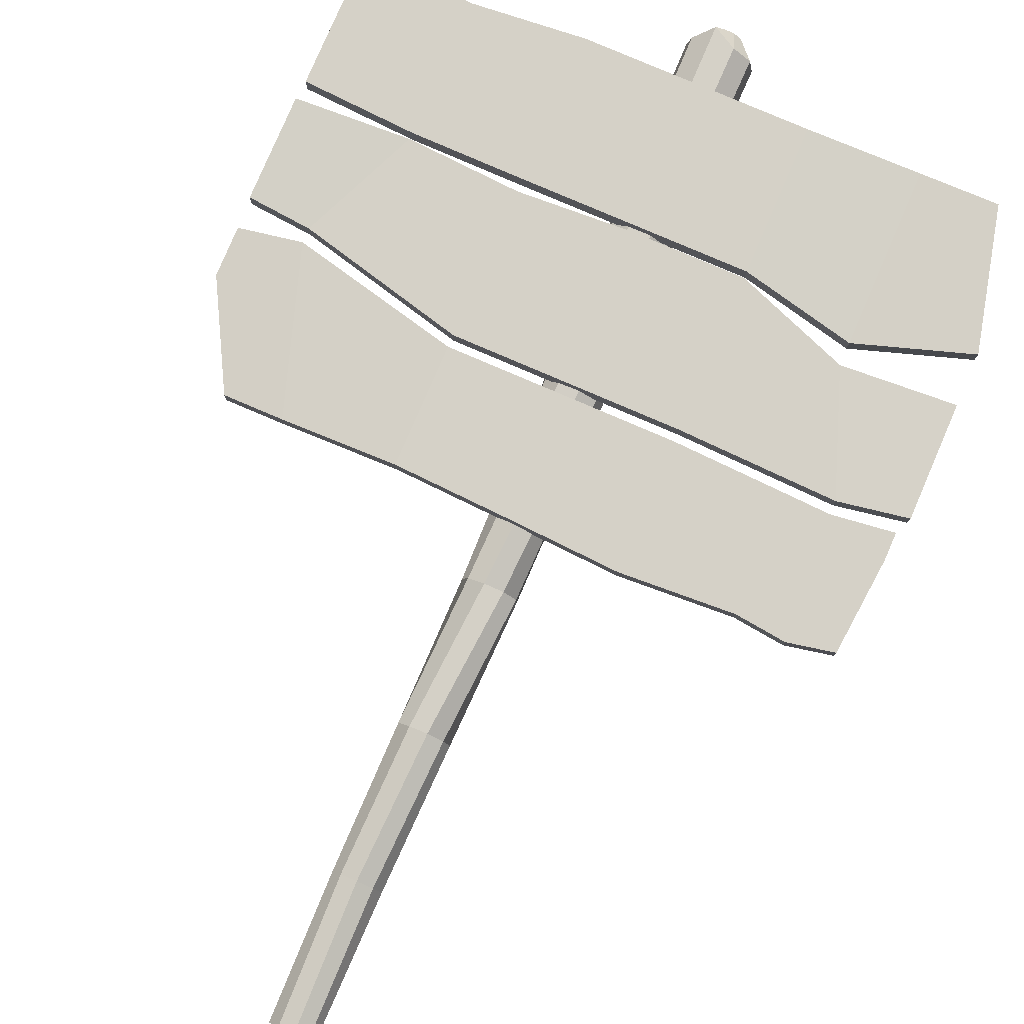
<metadata>
{"format":"obj","ext":"obj","renderer":"f3d","projection":"perspective","resolution":1024,"background":"white","views":[{"elev":79.4,"azim":23.3,"up":"+Z"}]}
</metadata>
<code>
o Sign_3_post_Baked
v 0.05026 -0.2123 -0.07267
v 0.05026 -0.2123 -0.07267
v 0.05026 -0.2123 -0.07267
v 0 2.81 -0.06831
v 0 2.81 -0.06831
v 0 2.81 -0.06831
v 0.06632 -0.2123 -0.0291
v 0.06632 -0.2123 -0.0291
v 0.06632 -0.2123 -0.0291
v 0.0269 2.81 -0.05851
v 0.0269 2.81 -0.05851
v 0.0269 2.81 -0.05851
v 0.05061 -0.2123 0.01459
v 0.05061 -0.2123 0.01459
v 0.05061 -0.2123 0.01459
v 0.04122 2.81 -0.03372
v 0.04122 2.81 -0.03372
v 0.04122 2.81 -0.03372
v 0.0105 -0.2123 0.03797
v 0.0105 -0.2123 0.03797
v 0.0105 -0.2123 0.03797
v 0.03625 2.81 -0.005527
v 0.03625 2.81 -0.005527
v 0.03625 2.81 -0.005527
v -0.03526 -0.2123 0.03009
v -0.03526 -0.2123 0.03009
v -0.03526 -0.2123 0.03009
v 0.01431 2.81 0.01288
v 0.01431 2.81 0.01288
v 0.01431 2.81 0.01288
v -0.06525 -0.2123 -0.005354
v -0.06525 -0.2123 -0.005354
v -0.06525 -0.2123 -0.005354
v -0.01431 2.81 0.01288
v -0.01431 2.81 0.01288
v -0.01431 2.81 0.01288
v -0.06544 -0.2123 -0.05179
v -0.06544 -0.2123 -0.05179
v -0.06544 -0.2123 -0.05179
v -0.03625 2.81 -0.005527
v -0.03625 2.81 -0.005527
v -0.03625 2.81 -0.005527
v -0.03574 -0.2123 -0.08748
v -0.03574 -0.2123 -0.08748
v -0.03574 -0.2123 -0.08748
v -0.04122 2.81 -0.03372
v -0.04122 2.81 -0.03372
v -0.04122 2.81 -0.03372
v 0.009953 -0.2123 -0.09573
v 0.009953 -0.2123 -0.09573
v 0.009953 -0.2123 -0.09573
v -0.0269 2.81 -0.05851
v -0.0269 2.81 -0.05851
v -0.0269 2.81 -0.05851
v 0.05975 0.2159 -0.06787
v 0.05975 0.2159 -0.06787
v 0.05975 0.2159 -0.06787
v 0.05975 0.2159 -0.06787
v 0.06208 0.647 -0.07134
v 0.06208 0.647 -0.07134
v 0.06208 0.647 -0.07134
v 0.06208 0.647 -0.07134
v 0.05534 1.078 -0.08691
v 0.05534 1.078 -0.08691
v 0.05534 1.078 -0.08691
v 0.05534 1.078 -0.08691
v 0.02421 1.503 -0.1013
v 0.02421 1.503 -0.1013
v 0.02421 1.503 -0.1013
v 0.02421 1.503 -0.1013
v 0.00029 1.928 -0.1023
v 0.00029 1.928 -0.1023
v 0.00029 1.928 -0.1023
v 0.00029 1.928 -0.1023
v -0.000311 2.357 -0.116
v -0.000311 2.357 -0.116
v -0.000311 2.357 -0.116
v -0.000311 2.357 -0.116
v 0.06252 2.357 -0.09318
v 0.06252 2.357 -0.09318
v 0.06252 2.357 -0.09318
v 0.06252 2.357 -0.09318
v 0.05964 1.928 -0.07984
v 0.05964 1.928 -0.07984
v 0.05964 1.928 -0.07984
v 0.05964 1.928 -0.07984
v 0.07495 1.503 -0.06916
v 0.07495 1.503 -0.06916
v 0.07495 1.503 -0.06916
v 0.07495 1.503 -0.06916
v 0.09064 1.078 -0.04263
v 0.09064 1.078 -0.04263
v 0.09064 1.078 -0.04263
v 0.09064 1.078 -0.04263
v 0.08058 0.647 -0.02142
v 0.08058 0.647 -0.02142
v 0.08058 0.647 -0.02142
v 0.08058 0.647 -0.02142
v 0.07033 0.2159 -0.01917
v 0.07033 0.2159 -0.01917
v 0.07033 0.2159 -0.01917
v 0.07033 0.2159 -0.01917
v 0.09595 2.357 -0.03528
v 0.09595 2.357 -0.03528
v 0.09595 2.357 -0.03528
v 0.09595 2.357 -0.03528
v 0.09067 1.928 -0.0245
v 0.09067 1.928 -0.0245
v 0.09067 1.928 -0.0245
v 0.09067 1.928 -0.0245
v 0.09319 1.503 -0.01195
v 0.09319 1.503 -0.01195
v 0.09319 1.503 -0.01195
v 0.09319 1.503 -0.01195
v 0.08923 1.078 0.014
v 0.08923 1.078 0.014
v 0.08923 1.078 0.014
v 0.08923 1.078 0.014
v 0.06267 0.647 0.02872
v 0.06267 0.647 0.02872
v 0.06267 0.647 0.02872
v 0.06267 0.647 0.02872
v 0.04714 0.2159 0.02494
v 0.04714 0.2159 0.02494
v 0.04714 0.2159 0.02494
v 0.04714 0.2159 0.02494
v 0.08434 2.357 0.03056
v 0.08434 2.357 0.03056
v 0.08434 2.357 0.03056
v 0.08434 2.357 0.03056
v 0.07887 1.928 0.03785
v 0.07887 1.928 0.03785
v 0.07887 1.928 0.03785
v 0.07887 1.928 0.03785
v 0.07039 1.503 0.0436
v 0.07039 1.503 0.0436
v 0.07039 1.503 0.0436
v 0.07039 1.503 0.0436
v 0.05174 1.078 0.05647
v 0.05174 1.078 0.05647
v 0.05174 1.078 0.05647
v 0.05174 1.078 0.05647
v 0.01672 0.647 0.05561
v 0.01672 0.647 0.05561
v 0.01672 0.647 0.05561
v 0.01672 0.647 0.05561
v 0.001015 0.2159 0.04382
v 0.001015 0.2159 0.04382
v 0.001015 0.2159 0.04382
v 0.001015 0.2159 0.04382
v 0.03312 2.357 0.07354
v 0.03312 2.357 0.07354
v 0.03312 2.357 0.07354
v 0.03312 2.357 0.07354
v 0.02975 1.928 0.07802
v 0.02975 1.928 0.07802
v 0.02975 1.928 0.07802
v 0.02975 1.928 0.07802
v 0.01722 1.503 0.0715
v 0.01722 1.503 0.0715
v 0.01722 1.503 0.0715
v 0.01722 1.503 0.0715
v -0.004277 1.078 0.06491
v -0.004277 1.078 0.06491
v -0.004277 1.078 0.06491
v -0.004277 1.078 0.06491
v -0.03577 0.647 0.04668
v -0.03577 0.647 0.04668
v -0.03577 0.647 0.04668
v -0.03577 0.647 0.04668
v -0.04645 0.2159 0.02864
v -0.04645 0.2159 0.02864
v -0.04645 0.2159 0.02864
v -0.04645 0.2159 0.02864
v -0.03374 2.357 0.07354
v -0.03374 2.357 0.07354
v -0.03374 2.357 0.07354
v -0.03374 2.357 0.07354
v -0.0337 1.928 0.07722
v -0.0337 1.928 0.07722
v -0.0337 1.928 0.07722
v -0.0337 1.928 0.07722
v -0.04145 1.503 0.05869
v -0.04145 1.503 0.05869
v -0.04145 1.503 0.05869
v -0.04145 1.503 0.05869
v -0.05262 1.078 0.03536
v -0.05262 1.078 0.03536
v -0.05262 1.078 0.03536
v -0.05262 1.078 0.03536
v -0.07023 0.647 0.006092
v -0.07023 0.647 0.006092
v -0.07023 0.647 0.006092
v -0.07023 0.647 0.006092
v -0.07305 0.2159 -0.01351
v -0.07305 0.2159 -0.01351
v -0.07305 0.2159 -0.01351
v -0.07305 0.2159 -0.01351
v -0.08496 2.357 0.03056
v -0.08496 2.357 0.03056
v -0.08496 2.357 0.03056
v -0.08496 2.357 0.03056
v -0.0818 1.928 0.03583
v -0.0818 1.928 0.03583
v -0.0818 1.928 0.03583
v -0.0818 1.928 0.03583
v -0.07817 1.503 0.01115
v -0.07817 1.503 0.01115
v -0.07817 1.503 0.01115
v -0.07817 1.503 0.01115
v -0.07065 1.078 -0.01835
v -0.07065 1.078 -0.01835
v -0.07065 1.078 -0.01835
v -0.07065 1.078 -0.01835
v -0.07054 0.647 -0.04715
v -0.07054 0.647 -0.04715
v -0.07054 0.647 -0.04715
v -0.07054 0.647 -0.04715
v -0.06634 0.2159 -0.06289
v -0.06634 0.2159 -0.06289
v -0.06634 0.2159 -0.06289
v -0.06634 0.2159 -0.06289
v -0.09657 2.357 -0.03528
v -0.09657 2.357 -0.03528
v -0.09657 2.357 -0.03528
v -0.09657 2.357 -0.03528
v -0.09203 1.928 -0.0268
v -0.09203 1.928 -0.0268
v -0.09203 1.928 -0.0268
v -0.09203 1.928 -0.0268
v -0.07573 1.503 -0.04885
v -0.07573 1.503 -0.04885
v -0.07573 1.503 -0.04885
v -0.07573 1.503 -0.04885
v -0.04993 1.078 -0.07108
v -0.04993 1.078 -0.07108
v -0.04993 1.078 -0.07108
v -0.04993 1.078 -0.07108
v -0.03656 0.647 -0.08814
v -0.03656 0.647 -0.08814
v -0.03656 0.647 -0.08814
v -0.03656 0.647 -0.08814
v -0.02946 0.2159 -0.09641
v -0.02946 0.2159 -0.09641
v -0.02946 0.2159 -0.09641
v -0.02946 0.2159 -0.09641
v -0.06314 2.357 -0.09318
v -0.06314 2.357 -0.09318
v -0.06314 2.357 -0.09318
v -0.06314 2.357 -0.09318
v -0.05961 1.928 -0.08135
v -0.05961 1.928 -0.08135
v -0.05961 1.928 -0.08135
v -0.05961 1.928 -0.08135
v -0.0353 1.503 -0.09325
v -0.0353 1.503 -0.09325
v -0.0353 1.503 -0.09325
v -0.0353 1.503 -0.09325
v -0.000177 1.078 -0.09815
v -0.000177 1.078 -0.09815
v -0.000177 1.078 -0.09815
v -0.000177 1.078 -0.09815
v 0.01582 0.647 -0.09769
v 0.01582 0.647 -0.09769
v 0.01582 0.647 -0.09769
v 0.01582 0.647 -0.09769
v 0.02034 0.2159 -0.09837
v 0.02034 0.2159 -0.09837
v 0.02034 0.2159 -0.09837
v 0.02034 0.2159 -0.09837
v 0.06603 2.746 -0.1057
v 0.06603 2.746 -0.1057
v 0.06603 2.746 -0.1057
v 0.06603 2.746 -0.1057
v 0 2.785 -0.1298
v 0 2.785 -0.1298
v 0 2.785 -0.1298
v 0 2.785 -0.1298
v 0.1012 2.746 -0.04489
v 0.1012 2.746 -0.04489
v 0.1012 2.746 -0.04489
v 0.1012 2.746 -0.04489
v 0.08896 2.746 0.02431
v 0.08896 2.746 0.02431
v 0.08896 2.746 0.02431
v 0.08896 2.746 0.02431
v 0.03513 2.746 0.06947
v 0.03513 2.746 0.06947
v 0.03513 2.746 0.06947
v 0.03513 2.746 0.06947
v -0.03513 2.785 0.06947
v -0.03513 2.785 0.06947
v -0.03513 2.785 0.06947
v -0.03513 2.785 0.06947
v -0.08896 2.746 0.02431
v -0.08896 2.746 0.02431
v -0.08896 2.746 0.02431
v -0.08896 2.746 0.02431
v -0.1012 2.746 -0.04489
v -0.1012 2.746 -0.04489
v -0.1012 2.746 -0.04489
v -0.1012 2.746 -0.04489
v -0.06603 2.785 -0.1057
v -0.06603 2.785 -0.1057
v -0.06603 2.785 -0.1057
v -0.06603 2.785 -0.1057
v 0.8784 2.594 0.1284
v 0.8784 2.594 0.1284
v 0.8784 2.594 0.1284
v 0.8784 2.594 0.06774
v 0.8784 2.594 0.06774
v 0.8784 2.594 0.06774
v -1.018 1.714 0.1004
v -1.018 1.714 0.1004
v -1.018 1.714 0.1004
v -1.018 1.799 0.1278
v -1.018 1.799 0.1278
v -1.018 1.799 0.1278
v -1.018 2.109 0.1305
v -1.018 2.109 0.1305
v -1.018 2.109 0.1305
v -1.018 2.171 0.1084
v -1.018 2.171 0.1084
v -1.018 2.171 0.1084
v -1.018 2.171 0.04769
v -1.018 2.171 0.04769
v -1.018 2.171 0.04769
v -1.018 2.109 0.06977
v -1.018 2.109 0.06977
v -1.018 2.109 0.06977
v -1.018 1.799 0.06709
v -1.018 1.799 0.06709
v -1.018 1.799 0.06709
v -1.018 1.714 0.03975
v -1.018 1.714 0.03975
v -1.018 1.714 0.03975
v 0.9821 2.177 0.06774
v 0.9821 2.177 0.06774
v 0.9821 2.177 0.06774
v 0.9821 2.028 0.04769
v 0.9821 2.028 0.04769
v 0.9821 2.028 0.04769
v 0.9821 1.687 0.04976
v 0.9821 1.687 0.04976
v 0.9821 1.687 0.04976
v 0.9592 1.632 0.06504
v 0.9592 1.632 0.06504
v 0.9592 1.632 0.06504
v 0.9821 2.177 0.1284
v 0.9821 2.177 0.1284
v 0.9821 2.177 0.1284
v 0.9821 2.028 0.1084
v 0.9821 2.028 0.1084
v 0.9821 2.028 0.1084
v 0.9821 1.687 0.1104
v 0.9821 1.687 0.1104
v 0.9821 1.687 0.1104
v 0.9592 1.632 0.1257
v 0.9592 1.632 0.1257
v 0.9592 1.632 0.1257
v 0.6488 1.26 0.05427
v 0.6488 1.26 0.05427
v 0.6488 1.26 0.05427
v 0.6488 1.26 0.05427
v 0.3154 1.242 0.04769
v 0.3154 1.242 0.04769
v 0.3154 1.242 0.04769
v 0.3154 1.242 0.04769
v -0.0179 1.259 0.04769
v -0.0179 1.259 0.04769
v -0.0179 1.259 0.04769
v -0.0179 1.259 0.04769
v -0.3512 1.275 0.0476
v -0.3512 1.275 0.0476
v -0.3512 1.275 0.0476
v -0.3512 1.275 0.0476
v -0.6846 1.27 0.0382
v -0.6846 1.27 0.0382
v -0.6846 1.27 0.0382
v -0.6846 1.27 0.0382
v -0.6846 2.564 0.04769
v -0.6846 2.564 0.04769
v -0.6846 2.564 0.04769
v -0.6846 2.564 0.04769
v -0.3512 2.594 0.04769
v -0.3512 2.594 0.04769
v -0.3512 2.594 0.04769
v -0.3512 2.594 0.04769
v -0.0179 2.594 0.04769
v -0.0179 2.594 0.04769
v 0.3154 2.594 0.04769
v 0.3154 2.594 0.04769
v 0.3154 2.594 0.04769
v 0.6488 2.594 0.05974
v 0.6488 2.594 0.05974
v 0.6488 2.594 0.05974
v -0.6846 1.27 0.09889
v -0.6846 1.27 0.09889
v -0.6846 1.27 0.09889
v -0.6846 1.27 0.09889
v -0.3512 1.275 0.1083
v -0.3512 1.275 0.1083
v -0.3512 1.275 0.1083
v -0.3512 1.275 0.1083
v -0.0179 1.259 0.1084
v -0.0179 1.259 0.1084
v -0.0179 1.259 0.1084
v -0.0179 1.259 0.1084
v 0.3154 1.242 0.1084
v 0.3154 1.242 0.1084
v 0.3154 1.242 0.1084
v 0.3154 1.242 0.1084
v 0.6488 1.26 0.115
v 0.6488 1.26 0.115
v 0.6488 1.26 0.115
v 0.6488 1.26 0.115
v 0.6488 2.594 0.1204
v 0.6488 2.594 0.1204
v 0.6488 2.594 0.1204
v 0.3154 2.594 0.1084
v 0.3154 2.594 0.1084
v 0.3154 2.594 0.1084
v -0.0179 2.594 0.1084
v -0.0179 2.594 0.1084
v -0.3512 2.594 0.1084
v -0.3512 2.594 0.1084
v -0.3512 2.594 0.1084
v -0.3512 2.594 0.1084
v -0.6846 2.564 0.1084
v -0.6846 2.564 0.1084
v -0.6846 2.564 0.1084
v -0.6846 2.564 0.1084
v 0.7783 1.61 0.12
v 0.7783 1.61 0.12
v 0.7783 1.61 0.12
v 0.7783 1.61 0.12
v 0.3154 1.632 0.1084
v 0.3154 1.632 0.1084
v 0.3154 1.632 0.1084
v 0.3154 1.632 0.1084
v -0.0179 1.632 0.1084
v -0.0179 1.632 0.1084
v -0.0179 1.632 0.1084
v -0.3512 1.632 0.1084
v -0.3512 1.632 0.1084
v -0.3512 1.632 0.1084
v -0.3512 1.632 0.1084
v -0.8348 1.743 0.1148
v -0.8348 1.743 0.1148
v -0.8348 1.743 0.1148
v -0.8348 1.743 0.1148
v 0.7783 1.65 0.1196
v 0.7783 1.65 0.1196
v 0.7783 1.65 0.1196
v 0.7783 1.65 0.1196
v 0.3154 1.667 0.1084
v 0.3154 1.667 0.1084
v 0.3154 1.667 0.1084
v 0.3154 1.667 0.1084
v -0.0179 1.667 0.1084
v -0.0179 1.667 0.1084
v -0.3512 1.667 0.1084
v -0.3512 1.667 0.1084
v -0.3512 1.667 0.1084
v -0.3512 1.667 0.1084
v -0.8348 1.786 0.1155
v -0.8348 1.786 0.1155
v -0.8348 1.786 0.1155
v -0.8348 1.786 0.1155
v 0.6488 2.005 0.1137
v 0.6488 2.005 0.1137
v 0.6488 2.005 0.1137
v 0.6488 2.005 0.1137
v 0.3154 2.13 0.1084
v 0.3154 2.13 0.1084
v 0.3154 2.13 0.1084
v 0.3154 2.13 0.1084
v -0.0179 2.13 0.1084
v -0.0179 2.13 0.1084
v -0.0179 2.13 0.1084
v -0.3512 2.112 0.1084
v -0.3512 2.112 0.1084
v -0.3512 2.112 0.1084
v -0.3512 2.112 0.1084
v -0.6846 2.13 0.1152
v -0.6846 2.13 0.1152
v -0.6846 2.13 0.1152
v -0.6846 2.13 0.1152
v 0.6488 2.072 0.1142
v 0.6488 2.072 0.1142
v 0.6488 2.072 0.1142
v 0.6488 2.072 0.1142
v 0.3154 2.15 0.1084
v 0.3154 2.15 0.1084
v 0.3154 2.15 0.1084
v 0.3154 2.15 0.1084
v -0.0179 2.15 0.1084
v -0.0179 2.15 0.1084
v -0.3512 2.15 0.1084
v -0.3512 2.15 0.1084
v -0.3512 2.15 0.1084
v -0.6846 2.15 0.1141
v -0.6846 2.15 0.1141
v -0.6846 2.15 0.1141
v -0.6846 2.15 0.1141
v -0.8348 1.743 0.05412
v -0.8348 1.743 0.05412
v -0.8348 1.743 0.05412
v -0.8348 1.743 0.05412
v -0.3512 1.632 0.04769
v -0.3512 1.632 0.04769
v -0.3512 1.632 0.04769
v -0.3512 1.632 0.04769
v -0.0179 1.632 0.04769
v -0.0179 1.632 0.04769
v -0.0179 1.632 0.04769
v 0.3154 1.632 0.04769
v 0.3154 1.632 0.04769
v 0.3154 1.632 0.04769
v 0.3154 1.632 0.04769
v 0.7783 1.61 0.05933
v 0.7783 1.61 0.05933
v 0.7783 1.61 0.05933
v 0.7783 1.61 0.05933
v -0.8348 1.786 0.05479
v -0.8348 1.786 0.05479
v -0.8348 1.786 0.05479
v -0.8348 1.786 0.05479
v -0.3512 1.667 0.04769
v -0.3512 1.667 0.04769
v -0.3512 1.667 0.04769
v -0.3512 1.667 0.04769
v -0.0179 1.667 0.04769
v -0.0179 1.667 0.04769
v 0.3154 1.667 0.04769
v 0.3154 1.667 0.04769
v 0.3154 1.667 0.04769
v 0.3154 1.667 0.04769
v 0.7783 1.65 0.05889
v 0.7783 1.65 0.05889
v 0.7783 1.65 0.05889
v 0.7783 1.65 0.05889
v -0.6846 2.13 0.05456
v -0.6846 2.13 0.05456
v -0.6846 2.13 0.05456
v -0.6846 2.13 0.05456
v -0.3512 2.112 0.04769
v -0.3512 2.112 0.04769
v -0.3512 2.112 0.04769
v -0.3512 2.112 0.04769
v -0.0179 2.13 0.04769
v -0.0179 2.13 0.04769
v -0.0179 2.13 0.04769
v 0.3154 2.13 0.04769
v 0.3154 2.13 0.04769
v 0.3154 2.13 0.04769
v 0.3154 2.13 0.04769
v 0.6488 2.005 0.05305
v 0.6488 2.005 0.05305
v 0.6488 2.005 0.05305
v 0.6488 2.005 0.05305
v -0.6846 2.15 0.05345
v -0.6846 2.15 0.05345
v -0.6846 2.15 0.05345
v -0.6846 2.15 0.05345
v -0.3512 2.15 0.04769
v -0.3512 2.15 0.04769
v -0.3512 2.15 0.04769
v -0.0179 2.15 0.04769
v -0.0179 2.15 0.04769
v 0.3154 2.15 0.04769
v 0.3154 2.15 0.04769
v 0.3154 2.15 0.04769
v 0.3154 2.15 0.04769
v 0.6488 2.072 0.05353
v 0.6488 2.072 0.05353
v 0.6488 2.072 0.05353
v 0.6488 2.072 0.05353
v 0.7979 1.242 0.1219
v 0.7979 1.242 0.1219
v 0.7979 1.242 0.1219
v 0.9592 1.552 0.1257
v 0.9592 1.552 0.1257
v 0.9592 1.552 0.1257
v 0.9337 1.268 0.1257
v 0.9337 1.268 0.1257
v 0.9337 1.268 0.1257
v 0.9592 1.552 0.06504
v 0.9592 1.552 0.06504
v 0.9592 1.552 0.06504
v 0.7979 1.242 0.06123
v 0.7979 1.242 0.06123
v 0.7979 1.242 0.06123
v 0.9337 1.268 0.06504
v 0.9337 1.268 0.06504
v 0.9337 1.268 0.06504
v -1.018 1.569 0.09658
v -1.018 1.569 0.09658
v -1.018 1.569 0.09658
v -0.8575 1.27 0.09574
v -0.8575 1.27 0.09574
v -0.8575 1.27 0.09574
v -0.8575 1.27 0.03506
v -0.8575 1.27 0.03506
v -0.8575 1.27 0.03506
v -1.018 1.569 0.0359
v -1.018 1.569 0.0359
v -1.018 1.569 0.0359
v -0.8588 2.58 0.1084
v -0.8588 2.58 0.1084
v -0.8588 2.58 0.1084
v -1.018 2.559 0.1084
v -1.018 2.559 0.1084
v -1.018 2.559 0.1084
v -1.018 2.559 0.04769
v -1.018 2.559 0.04769
v -1.018 2.559 0.04769
v -0.8588 2.58 0.04769
v -0.8588 2.58 0.04769
v -0.8588 2.58 0.04769
f 77 277 271
f 77 271 79
f 81 274 281
f 81 281 103
f 106 282 286
f 106 286 130
f 128 284 290
f 128 290 154
f 152 287 293
f 152 293 178
f 176 291 297
f 176 297 202
f 200 295 299
f 200 299 224
f 16 10 5
f 5 54 48
f 48 42 35
f 35 28 22
f 22 16 5
f 5 48 35
f 5 35 22
f 226 300 303
f 226 303 248
f 249 305 275
f 249 275 75
f 50 1 7
f 7 13 20
f 20 27 33
f 33 39 45
f 45 50 7
f 7 20 33
f 7 33 45
f 51 270 56
f 51 56 2
f 269 266 60
f 269 60 55
f 265 262 64
f 265 64 59
f 261 258 68
f 261 68 63
f 257 254 72
f 257 72 67
f 253 250 76
f 253 76 71
f 44 246 268
f 44 268 49
f 245 242 264
f 245 264 267
f 241 238 260
f 241 260 263
f 237 234 256
f 237 256 259
f 233 230 252
f 233 252 255
f 229 225 247
f 229 247 251
f 38 222 244
f 38 244 43
f 221 218 240
f 221 240 243
f 217 214 236
f 217 236 239
f 212 208 232
f 212 232 235
f 207 203 227
f 207 227 231
f 204 199 223
f 204 223 228
f 31 196 220
f 31 220 37
f 195 191 215
f 195 215 219
f 192 187 211
f 192 211 216
f 188 183 209
f 188 209 213
f 184 179 205
f 184 205 210
f 180 175 201
f 180 201 206
f 25 171 197
f 25 197 32
f 172 167 193
f 172 193 198
f 168 163 189
f 168 189 194
f 164 159 185
f 164 185 190
f 160 155 181
f 160 181 186
f 156 151 177
f 156 177 182
f 19 147 173
f 19 173 26
f 148 143 169
f 148 169 174
f 144 139 165
f 144 165 170
f 140 135 161
f 140 161 166
f 136 131 157
f 136 157 162
f 132 127 153
f 132 153 158
f 14 123 149
f 14 149 21
f 124 119 145
f 124 145 150
f 120 115 141
f 120 141 146
f 116 111 137
f 116 137 142
f 113 109 133
f 113 133 138
f 110 105 129
f 110 129 134
f 8 99 125
f 8 125 15
f 100 96 121
f 100 121 126
f 98 93 117
f 98 117 122
f 94 90 114
f 94 114 118
f 89 86 108
f 89 108 112
f 85 82 104
f 85 104 107
f 3 58 102
f 3 102 9
f 57 62 97
f 57 97 101
f 61 66 92
f 61 92 95
f 65 70 88
f 65 88 91
f 69 74 84
f 69 84 87
f 73 78 80
f 73 80 83
f 6 11 272
f 6 272 278
f 12 17 279
f 12 279 273
f 18 24 285
f 18 285 280
f 23 30 289
f 23 289 283
f 29 36 294
f 29 294 288
f 34 41 298
f 34 298 292
f 40 46 301
f 40 301 296
f 47 52 304
f 47 304 302
f 53 4 276
f 53 276 306
f 384 620 611
f 384 611 432
f 577 396 311
f 577 311 337
f 339 312 309
f 339 309 351
f 322 612 615
f 322 615 325
f 592 363 523
f 523 347 588
f 588 594 592
f 523 588 592
f 565 327 617
f 617 619 383
f 617 383 565
f 380 605 608
f 608 336 508
f 608 508 380
f 506 335 314
f 506 314 448
f 469 487 321
f 469 321 318
f 414 580 585
f 585 582 359
f 359 434 414
f 585 359 414
f 345 342 354
f 345 354 357
f 470 352 340
f 470 340 558
f 540 559 341
f 540 341 343
f 601 397 449
f 449 315 599
f 449 599 601
f 316 319 328
f 316 328 331
f 333 330 544
f 333 544 527
f 528 545 548
f 528 548 530
f 532 549 552
f 532 552 534
f 534 552 554
f 534 554 537
f 538 556 560
f 538 560 541
f 526 467 317
f 526 317 332
f 378 507 512
f 378 512 375
f 374 511 516
f 374 516 372
f 371 514 517
f 371 517 366
f 367 519 522
f 367 522 362
f 492 578 338
f 492 338 350
f 561 557 477
f 561 477 473
f 476 555 553
f 476 553 480
f 355 353 472
f 355 472 454
f 453 471 474
f 453 474 457
f 459 475 479
f 459 479 461
f 461 479 482
f 461 482 464
f 465 483 486
f 465 486 468
f 478 551 547
f 478 547 481
f 484 550 546
f 484 546 488
f 509 451 447
f 509 447 513
f 443 515 510
f 443 510 446
f 361 591 579
f 361 579 413
f 415 435 437
f 415 437 410
f 411 438 442
f 411 442 408
f 407 441 445
f 407 445 403
f 402 444 450
f 402 450 398
f 310 394 419
f 310 419 308
f 394 392 422
f 394 422 419
f 392 390 424
f 392 424 422
f 390 388 427
f 390 427 424
f 385 381 429
f 385 429 425
f 597 313 334
f 597 334 606
f 379 376 404
f 379 404 400
f 373 370 406
f 373 406 401
f 369 365 409
f 369 409 405
f 368 364 416
f 368 416 412
f 349 307 417
f 349 417 490
f 491 418 420
f 491 420 494
f 496 421 423
f 496 423 498
f 498 423 426
f 498 426 500
f 501 428 431
f 501 431 505
f 563 382 386
f 563 386 566
f 568 387 389
f 568 389 570
f 570 389 391
f 570 391 573
f 574 393 395
f 574 395 576
f 581 593 595
f 581 595 586
f 587 596 589
f 587 589 583
f 590 348 360
f 590 360 584
f 346 521 433
f 346 433 358
f 439 518 515
f 439 515 443
f 356 455 542
f 356 542 344
f 502 323 326
f 502 326 562
f 436 524 520
f 436 520 440
f 485 543 329
f 485 329 320
f 603 600 598
f 603 598 607
f 604 377 399
f 604 399 602
f 499 504 564
f 499 564 567
f 497 499 567
f 497 567 569
f 495 497 569
f 495 569 572
f 575 489 493
f 575 493 571
f 452 456 535
f 452 535 539
f 458 460 533
f 458 533 536
f 460 463 531
f 460 531 533
f 525 529 462
f 525 462 466
f 609 618 616
f 609 616 613
f 324 503 430
f 430 610 614
f 430 614 324

</code>
